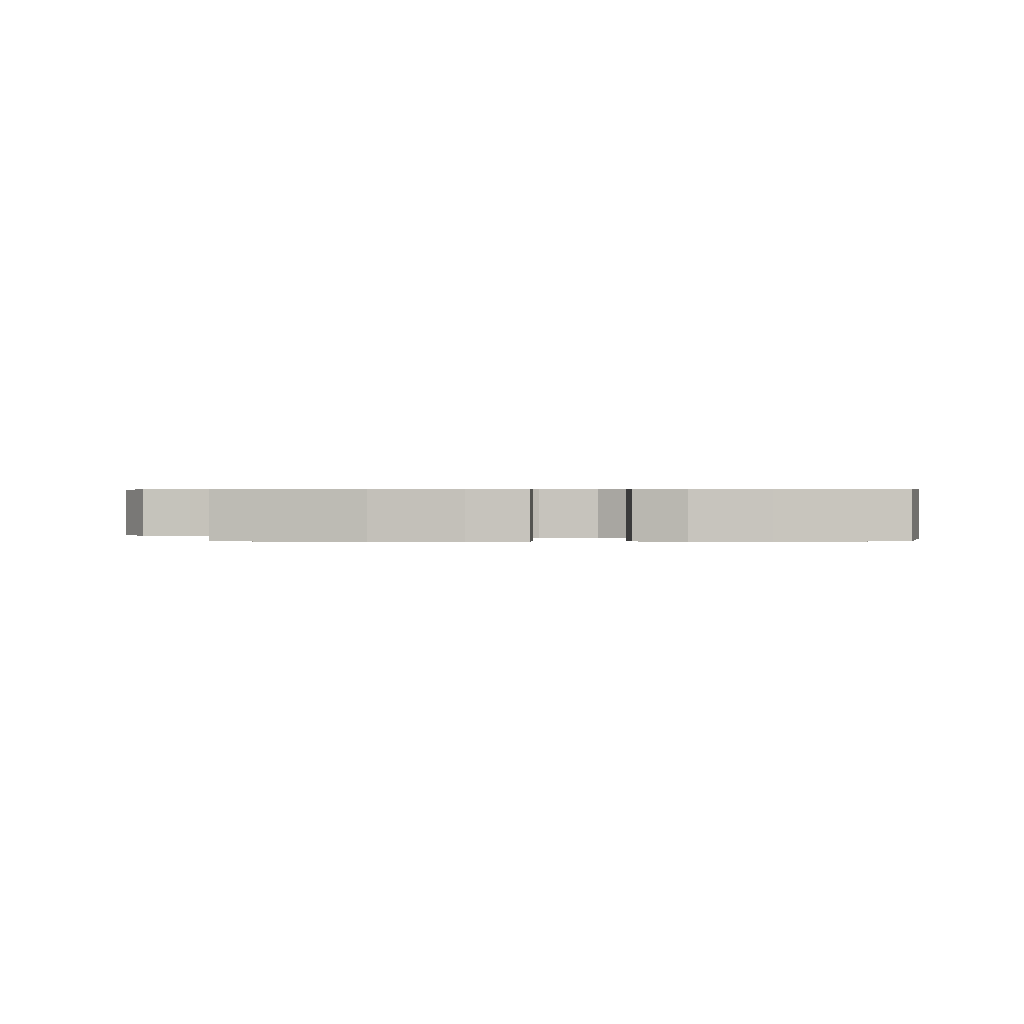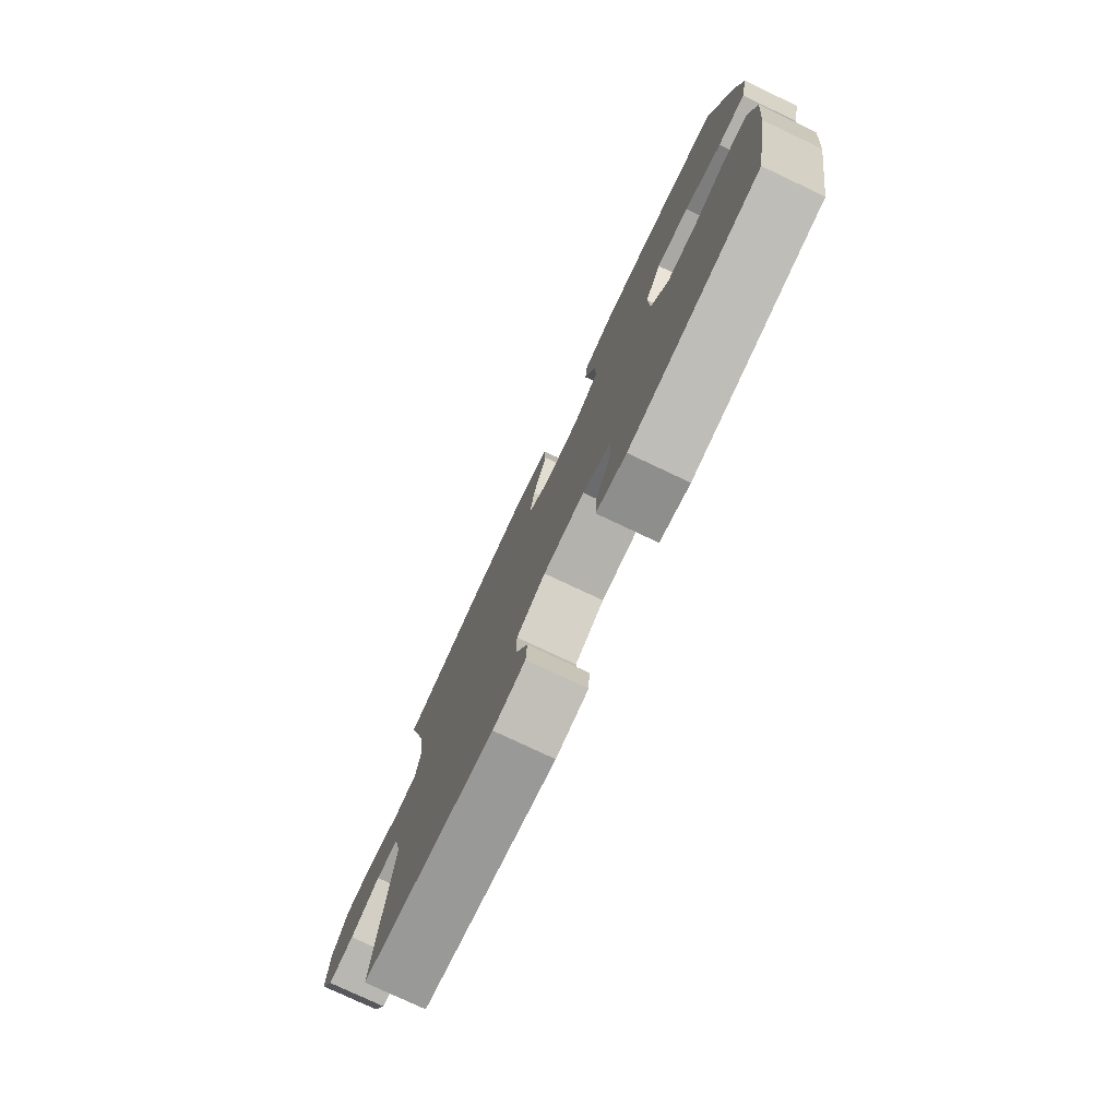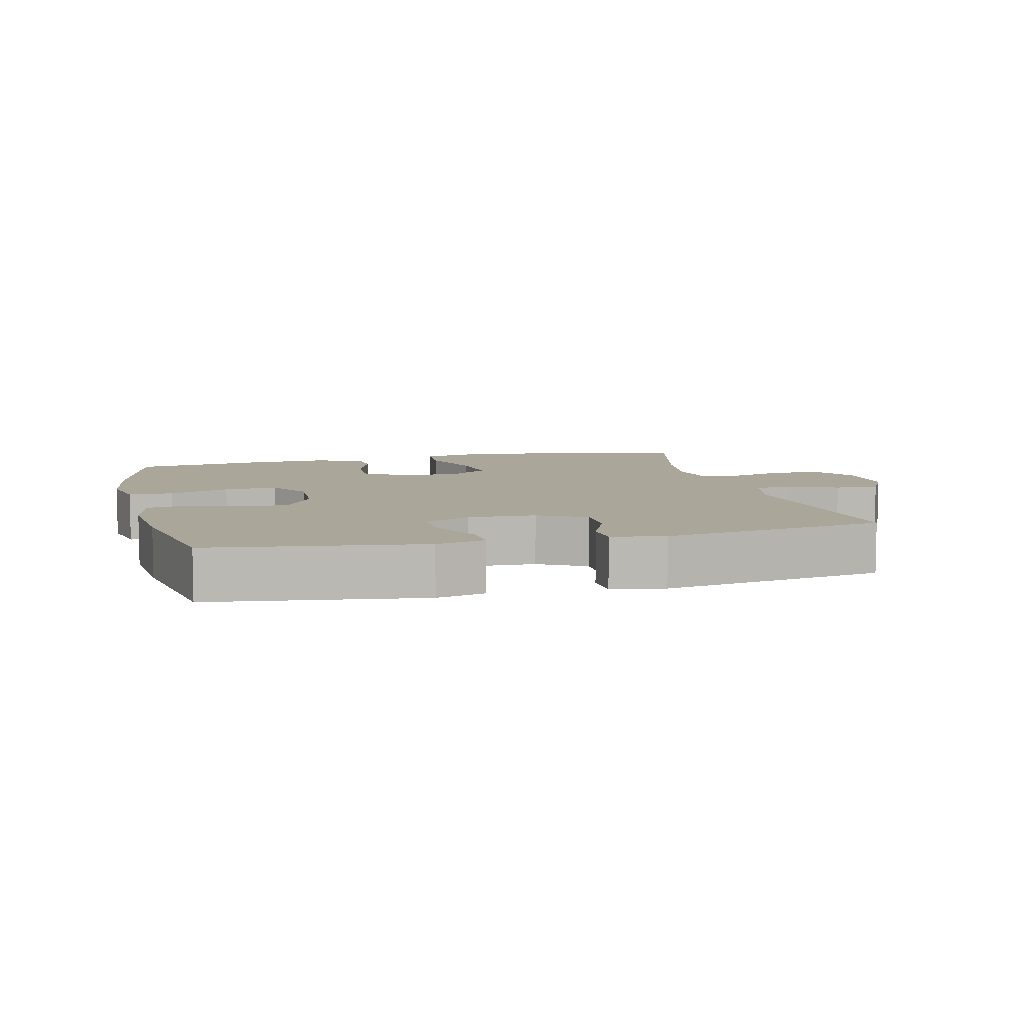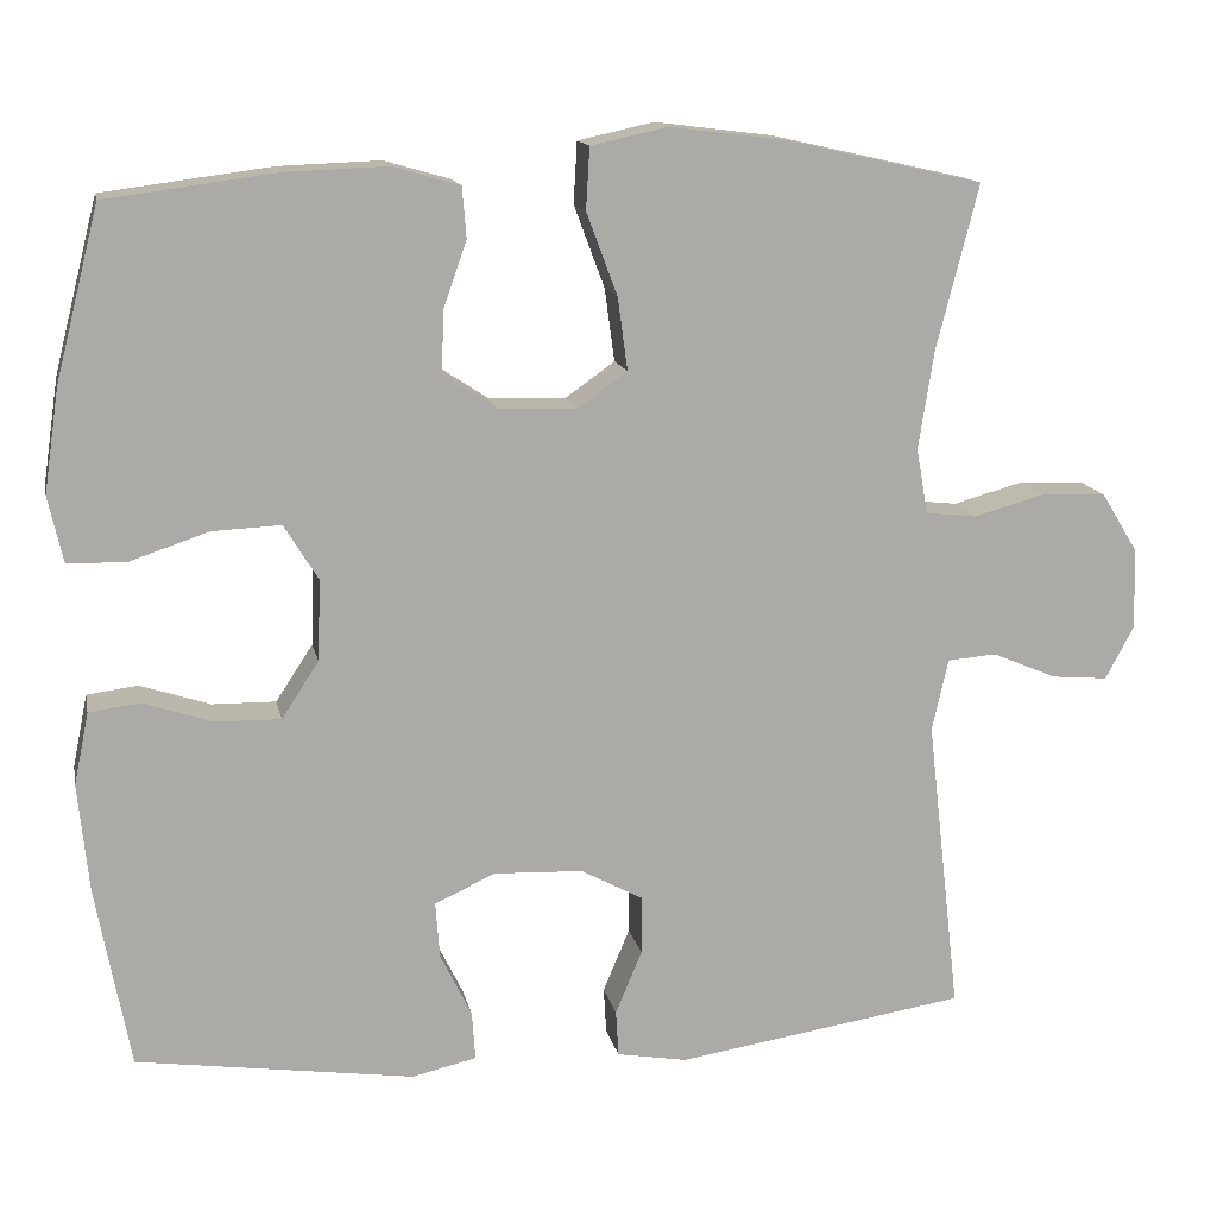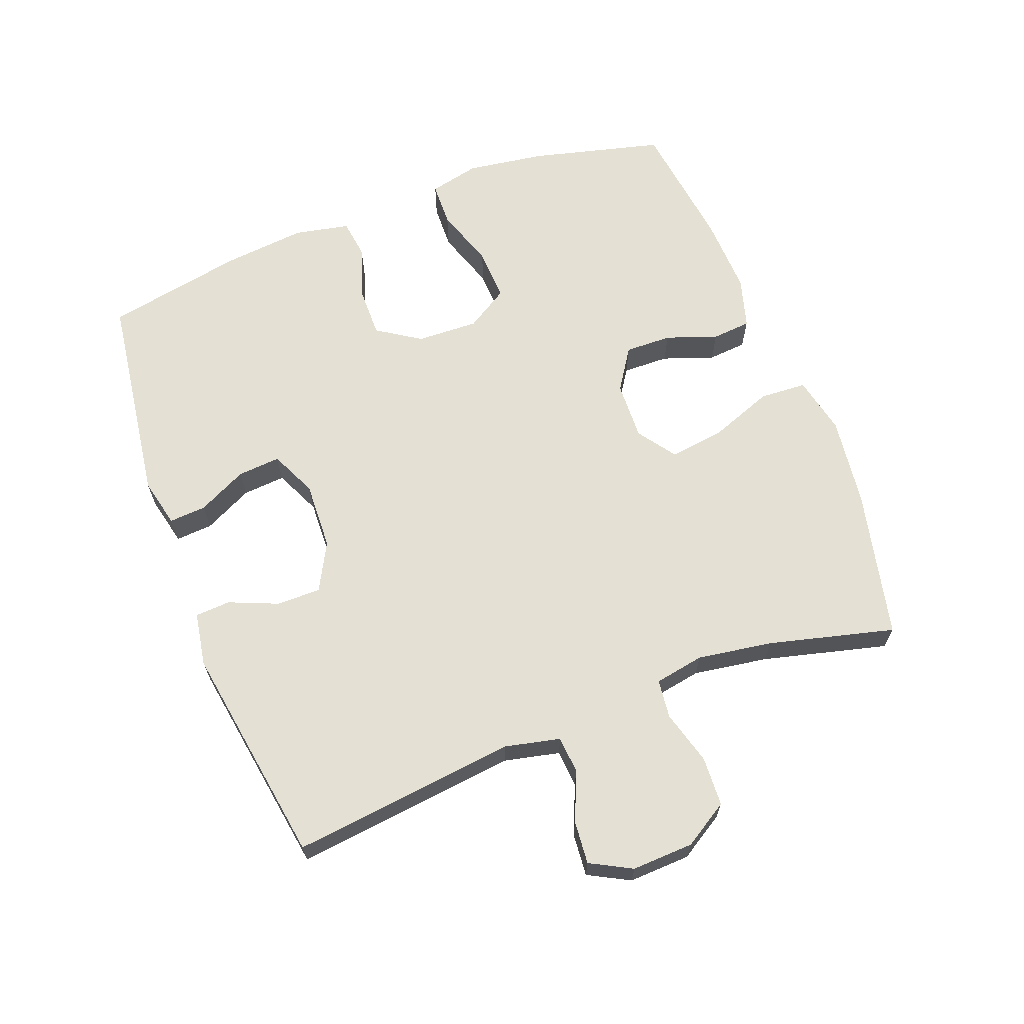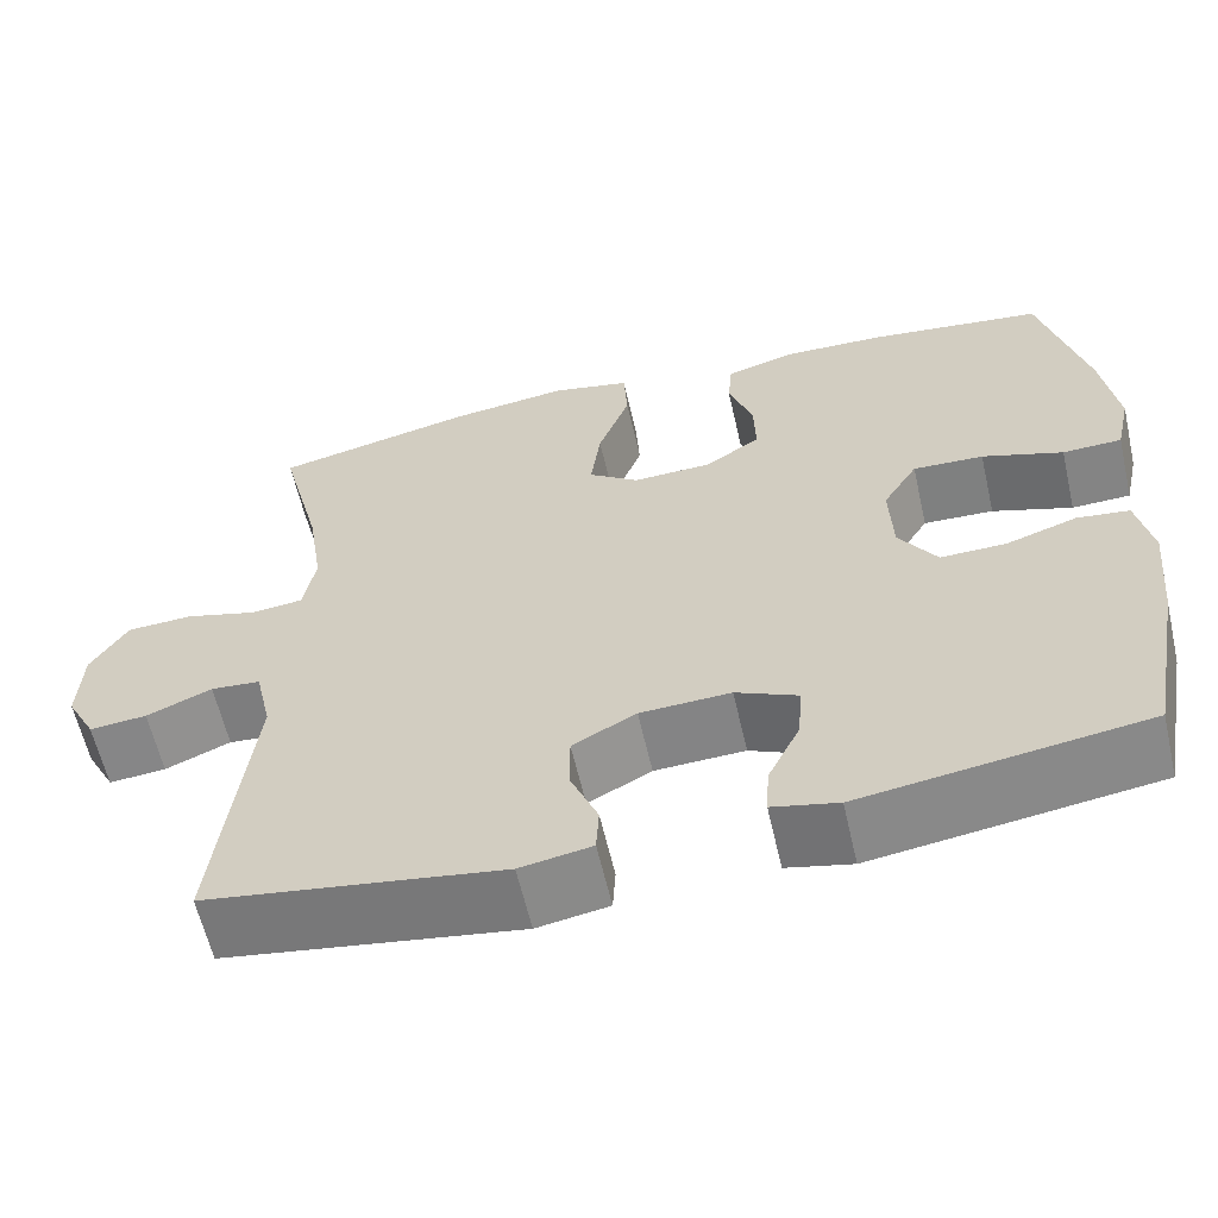
<metadata>
{"format":"obj","ext":"obj","renderer":"f3d","projection":"perspective","resolution":1024,"background":"white","views":[{"elev":0.5,"azim":0.4,"up":"+Y"},{"elev":-77.4,"azim":64.7,"up":"+Z"},{"elev":7.8,"azim":166.1,"up":"+Y"},{"elev":14.0,"azim":168.6,"up":"+Z"},{"elev":65.8,"azim":-110.9,"up":"+Y"},{"elev":-60.8,"azim":12.9,"up":"+Z"}]}
</metadata>
<code>
o path4508
v 0.558 0.0375 -0.2907
v 0.5706 0.0375 -0.1624
v 0.5531 0.0375 -0.07723
v 0.4928 0.0375 -0.06939
v 0.4103 0.0375 -0.09665
v 0.3347 0.0375 -0.09764
v 0.2911 0.0375 -0.03108
v 0.2874 0.0375 0.06424
v 0.3276 0.0375 0.1295
v 0.409 0.0375 0.1258
v 0.5019 0.0375 0.09445
v 0.57 0.0375 0.09649
v 0.5874 0.0375 0.1743
v 0.5695 0.0375 0.2951
v 0.5179 0.0375 0.4977
v 0.3175 0.0375 0.5239
v 0.1975 0.0375 0.5284
v 0.1189 0.0375 0.5058
v 0.1139 0.0375 0.4458
v 0.1418 0.0375 0.367
v 0.1435 0.0375 0.2953
v 0.07961 0.0375 0.2532
v -0.01087 0.0375 0.2501
v -0.06934 0.0375 0.2918
v -0.05789 0.0375 0.3768
v -0.02147 0.0375 0.4745
v -0.02571 0.0375 0.5469
v -0.1156 0.0375 0.5666
v -0.2535 0.0375 0.5494
v -0.484 0.0375 0.4977
v -0.4348 0.0375 0.3045
v -0.4167 0.0375 0.1884
v -0.4304 0.0375 0.1115
v -0.4904 0.0375 0.1047
v -0.5743 0.0375 0.1282
v -0.6505 0.0375 0.1245
v -0.6929 0.0375 0.05554
v -0.6968 0.0375 -0.03985
v -0.663 0.0375 -0.1036
v -0.5965 0.0375 -0.09784
v -0.5207 0.0375 -0.06569
v -0.4632 0.0375 -0.07044
v -0.444 0.0375 -0.1557
v -0.484 0.0375 -0.504
v -0.1422 0.0375 -0.5572
v -0.05949 0.0375 -0.5429
v -0.05634 0.0375 -0.4887
v -0.08759 0.0375 -0.4136
v -0.08821 0.0375 -0.345
v -0.01473 0.0375 -0.3056
v 0.08991 0.0375 -0.3014
v 0.1612 0.0375 -0.334
v 0.1563 0.0375 -0.4001
v 0.1192 0.0375 -0.4761
v 0.1155 0.0375 -0.5331
v 0.1912 0.0375 -0.5505
v 0.5179 0.0375 -0.504
v 0.558 -0.0375 -0.2907
v 0.5706 -0.0375 -0.1624
v 0.5531 -0.0375 -0.07723
v 0.4928 -0.0375 -0.06939
v 0.4103 -0.0375 -0.09665
v 0.3347 -0.0375 -0.09764
v 0.2911 -0.0375 -0.03108
v 0.2874 -0.0375 0.06424
v 0.3276 -0.0375 0.1295
v 0.409 -0.0375 0.1258
v 0.5019 -0.0375 0.09445
v 0.57 -0.0375 0.09649
v 0.5874 -0.0375 0.1743
v 0.5695 -0.0375 0.2951
v 0.5179 -0.0375 0.4977
v 0.3175 -0.0375 0.5239
v 0.1975 -0.0375 0.5284
v 0.1189 -0.0375 0.5058
v 0.1139 -0.0375 0.4458
v 0.1418 -0.0375 0.367
v 0.1435 -0.0375 0.2953
v 0.07961 -0.0375 0.2532
v -0.01087 -0.0375 0.2501
v -0.06934 -0.0375 0.2918
v -0.05789 -0.0375 0.3768
v -0.02147 -0.0375 0.4745
v -0.02571 -0.0375 0.5469
v -0.1156 -0.0375 0.5666
v -0.2535 -0.0375 0.5494
v -0.484 -0.0375 0.4977
v -0.4348 -0.0375 0.3045
v -0.4167 -0.0375 0.1884
v -0.4304 -0.0375 0.1115
v -0.4904 -0.0375 0.1047
v -0.5743 -0.0375 0.1282
v -0.6505 -0.0375 0.1245
v -0.6929 -0.0375 0.05554
v -0.6968 -0.0375 -0.03985
v -0.663 -0.0375 -0.1036
v -0.5965 -0.0375 -0.09784
v -0.5207 -0.0375 -0.06569
v -0.4632 -0.0375 -0.07044
v -0.444 -0.0375 -0.1557
v -0.484 -0.0375 -0.504
v -0.1422 -0.0375 -0.5572
v -0.05949 -0.0375 -0.5429
v -0.05634 -0.0375 -0.4887
v -0.08759 -0.0375 -0.4136
v -0.08821 -0.0375 -0.345
v -0.01473 -0.0375 -0.3056
v 0.08991 -0.0375 -0.3014
v 0.1612 -0.0375 -0.334
v 0.1563 -0.0375 -0.4001
v 0.1192 -0.0375 -0.4761
v 0.1155 -0.0375 -0.5331
v 0.1912 -0.0375 -0.5505
v 0.5179 -0.0375 -0.504
v -0.02571 0.0375 0.5469
v -0.02571 0.0375 0.5469
v -0.1156 0.0375 0.5666
v -0.2535 0.0375 0.5494
v -0.02147 0.0375 0.4745
v 0.3175 0.0375 0.5239
v 0.1975 0.0375 0.5284
v 0.1189 0.0375 0.5058
v 0.1189 0.0375 0.5058
v 0.5179 0.0375 0.4977
v 0.5179 0.0375 0.4977
v 0.1139 0.0375 0.4458
v -0.484 0.0375 0.4977
v -0.484 0.0375 0.4977
v -0.05789 0.0375 0.3768
v 0.1418 0.0375 0.367
v -0.4348 0.0375 0.3045
v 0.5695 0.0375 0.2951
v -0.06934 0.0375 0.2918
v -0.06934 0.0375 0.2918
v 0.1435 0.0375 0.2953
v -0.4167 0.0375 0.1884
v 0.07961 0.0375 0.2532
v 0.5874 0.0375 0.1743
v -0.01087 0.0375 0.2501
v -0.4304 0.0375 0.1115
v -0.4304 0.0375 0.1115
v 0.57 0.0375 0.09649
v 0.57 0.0375 0.09649
v 0.3276 0.0375 0.1295
v 0.3276 0.0375 0.1295
v 0.409 0.0375 0.1258
v 0.2874 0.0375 0.06424
v -0.4904 0.0375 0.1047
v -0.5743 0.0375 0.1282
v -0.6505 0.0375 0.1245
v 0.5019 0.0375 0.09445
v -0.6929 0.0375 0.05554
v 0.2911 0.0375 -0.03108
v -0.6968 0.0375 -0.03985
v 0.3347 0.0375 -0.09764
v -0.663 0.0375 -0.1036
v -0.663 0.0375 -0.1036
v -0.5207 0.0375 -0.06569
v -0.4632 0.0375 -0.07044
v -0.4632 0.0375 -0.07044
v -0.5965 0.0375 -0.09784
v 0.5531 0.0375 -0.07723
v 0.5531 0.0375 -0.07723
v 0.4928 0.0375 -0.06939
v 0.4103 0.0375 -0.09665
v -0.444 0.0375 -0.1557
v 0.5706 0.0375 -0.1624
v 0.558 0.0375 -0.2907
v -0.01473 0.0375 -0.3056
v 0.08991 0.0375 -0.3014
v 0.1612 0.0375 -0.334
v 0.1612 0.0375 -0.334
v -0.08821 0.0375 -0.345
v -0.08821 0.0375 -0.345
v 0.1563 0.0375 -0.4001
v -0.08759 0.0375 -0.4136
v 0.1192 0.0375 -0.4761
v -0.05634 0.0375 -0.4887
v 0.1155 0.0375 -0.5331
v 0.1155 0.0375 -0.5331
v -0.484 0.0375 -0.504
v -0.484 0.0375 -0.504
v 0.5179 0.0375 -0.504
v 0.5179 0.0375 -0.504
v -0.05949 0.0375 -0.5429
v -0.05949 0.0375 -0.5429
v 0.1912 0.0375 -0.5505
v -0.1422 0.0375 -0.5572
v -0.02571 -0.0375 0.5469
v -0.02571 -0.0375 0.5469
v -0.1156 -0.0375 0.5666
v -0.2535 -0.0375 0.5494
v -0.02147 -0.0375 0.4745
v 0.3175 -0.0375 0.5239
v 0.1975 -0.0375 0.5284
v 0.1189 -0.0375 0.5058
v 0.1189 -0.0375 0.5058
v 0.5179 -0.0375 0.4977
v 0.5179 -0.0375 0.4977
v 0.1139 -0.0375 0.4458
v -0.484 -0.0375 0.4977
v -0.484 -0.0375 0.4977
v -0.05789 -0.0375 0.3768
v 0.1418 -0.0375 0.367
v -0.4348 -0.0375 0.3045
v 0.5695 -0.0375 0.2951
v -0.06934 -0.0375 0.2918
v -0.06934 -0.0375 0.2918
v 0.1435 -0.0375 0.2953
v -0.4167 -0.0375 0.1884
v 0.07961 -0.0375 0.2532
v 0.5874 -0.0375 0.1743
v -0.01087 -0.0375 0.2501
v -0.4304 -0.0375 0.1115
v -0.4304 -0.0375 0.1115
v 0.57 -0.0375 0.09649
v 0.57 -0.0375 0.09649
v 0.3276 -0.0375 0.1295
v 0.3276 -0.0375 0.1295
v 0.409 -0.0375 0.1258
v 0.2874 -0.0375 0.06424
v -0.4904 -0.0375 0.1047
v -0.5743 -0.0375 0.1282
v -0.6505 -0.0375 0.1245
v 0.5019 -0.0375 0.09445
v -0.6929 -0.0375 0.05554
v 0.2911 -0.0375 -0.03108
v -0.6968 -0.0375 -0.03985
v 0.3347 -0.0375 -0.09764
v -0.663 -0.0375 -0.1036
v -0.663 -0.0375 -0.1036
v -0.5207 -0.0375 -0.06569
v -0.4632 -0.0375 -0.07044
v -0.4632 -0.0375 -0.07044
v -0.5965 -0.0375 -0.09784
v 0.5531 -0.0375 -0.07723
v 0.5531 -0.0375 -0.07723
v 0.4928 -0.0375 -0.06939
v 0.4103 -0.0375 -0.09665
v -0.444 -0.0375 -0.1557
v 0.5706 -0.0375 -0.1624
v 0.558 -0.0375 -0.2907
v -0.01473 -0.0375 -0.3056
v 0.08991 -0.0375 -0.3014
v 0.1612 -0.0375 -0.334
v 0.1612 -0.0375 -0.334
v -0.08821 -0.0375 -0.345
v -0.08821 -0.0375 -0.345
v 0.1563 -0.0375 -0.4001
v -0.08759 -0.0375 -0.4136
v 0.1192 -0.0375 -0.4761
v -0.05634 -0.0375 -0.4887
v 0.1155 -0.0375 -0.5331
v 0.1155 -0.0375 -0.5331
v -0.484 -0.0375 -0.504
v -0.484 -0.0375 -0.504
v 0.5179 -0.0375 -0.504
v 0.5179 -0.0375 -0.504
v -0.05949 -0.0375 -0.5429
v -0.05949 -0.0375 -0.5429
v 0.1912 -0.0375 -0.5505
v -0.1422 -0.0375 -0.5572
f 216 212 225
f 218 206 194
f 250 262 252
f 226 232 223
f 240 243 233
f 226 223 224
f 211 213 227
f 232 226 235
f 227 244 229
f 249 257 245
f 239 241 238
f 204 195 200
f 236 238 241
f 225 212 220
f 205 192 201
f 195 204 194
f 243 213 214
f 262 250 255
f 244 227 243
f 221 209 211
f 210 207 205
f 243 214 233
f 251 261 249
f 255 247 240
f 233 214 222
f 241 239 242
f 203 193 191
f 235 228 230
f 209 194 204
f 194 206 198
f 239 229 242
f 220 206 218
f 213 207 214
f 206 220 212
f 235 226 228
f 242 229 245
f 192 203 191
f 218 209 221
f 191 193 189
f 221 211 227
f 200 195 196
f 205 207 192
f 222 223 232
f 261 257 249
f 250 247 255
f 242 245 257
f 233 222 232
f 253 261 251
f 243 227 213
f 247 243 240
f 245 229 244
f 214 207 210
f 218 194 209
f 192 207 203
f 252 262 259
f 116 28 85 190
f 28 29 86 85
f 26 27 84 83
f 16 17 74 73
f 17 123 197 74
f 125 16 73 199
f 18 19 76 75
f 29 128 202 86
f 25 26 83 82
f 19 20 77 76
f 30 31 88 87
f 14 15 72 71
f 134 25 82 208
f 20 21 78 77
f 31 32 89 88
f 21 22 79 78
f 13 14 71 70
f 23 24 81 80
f 22 23 80 79
f 32 141 215 89
f 143 13 70 217
f 145 10 67 219
f 8 9 66 65
f 34 35 92 91
f 35 36 93 92
f 11 12 69 68
f 10 11 68 67
f 36 37 94 93
f 33 34 91 90
f 7 8 65 64
f 37 38 95 94
f 6 7 64 63
f 38 157 231 95
f 41 160 234 98
f 40 41 98 97
f 39 40 97 96
f 163 4 61 237
f 4 5 62 61
f 42 43 100 99
f 2 3 60 59
f 5 6 63 62
f 1 2 59 58
f 50 51 108 107
f 51 172 246 108
f 174 50 107 248
f 52 53 110 109
f 48 49 106 105
f 53 54 111 110
f 47 48 105 104
f 54 180 254 111
f 43 182 256 100
f 184 1 58 258
f 186 47 104 260
f 56 57 114 113
f 55 56 113 112
f 45 46 103 102
f 44 45 102 101
f 142 151 138
f 144 120 132
f 176 178 188
f 152 149 158
f 166 159 169
f 152 150 149
f 137 153 139
f 158 161 152
f 153 155 170
f 175 171 183
f 165 164 167
f 130 126 121
f 162 167 164
f 151 146 138
f 131 127 118
f 121 120 130
f 169 140 139
f 188 181 176
f 170 169 153
f 147 137 135
f 136 131 133
f 169 159 140
f 177 175 187
f 181 166 173
f 159 148 140
f 167 168 165
f 129 117 119
f 161 156 154
f 135 130 120
f 120 124 132
f 165 168 155
f 146 144 132
f 139 140 133
f 132 138 146
f 161 154 152
f 168 171 155
f 118 117 129
f 144 147 135
f 117 115 119
f 147 153 137
f 126 122 121
f 131 118 133
f 148 158 149
f 187 175 183
f 176 181 173
f 168 183 171
f 159 158 148
f 179 177 187
f 169 139 153
f 173 166 169
f 171 170 155
f 140 136 133
f 144 135 120
f 118 129 133
f 178 185 188

</code>
